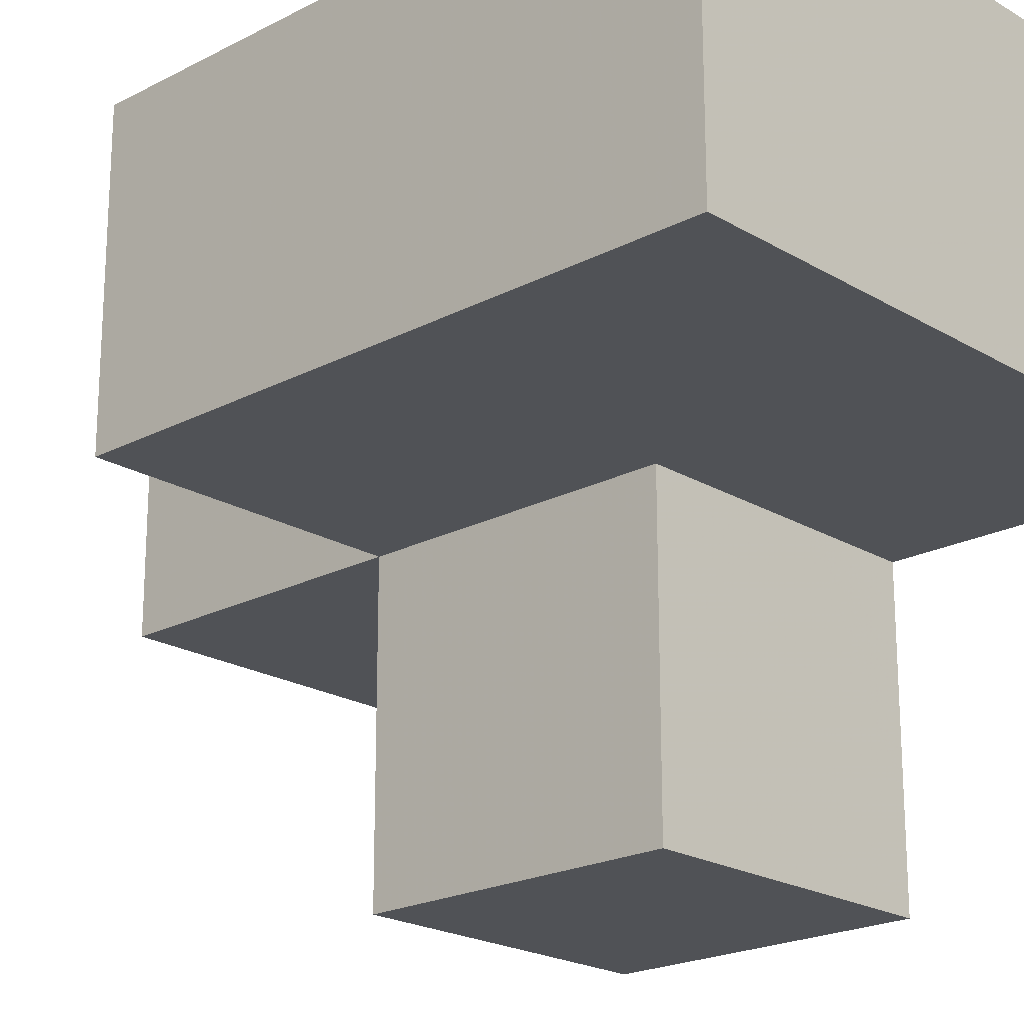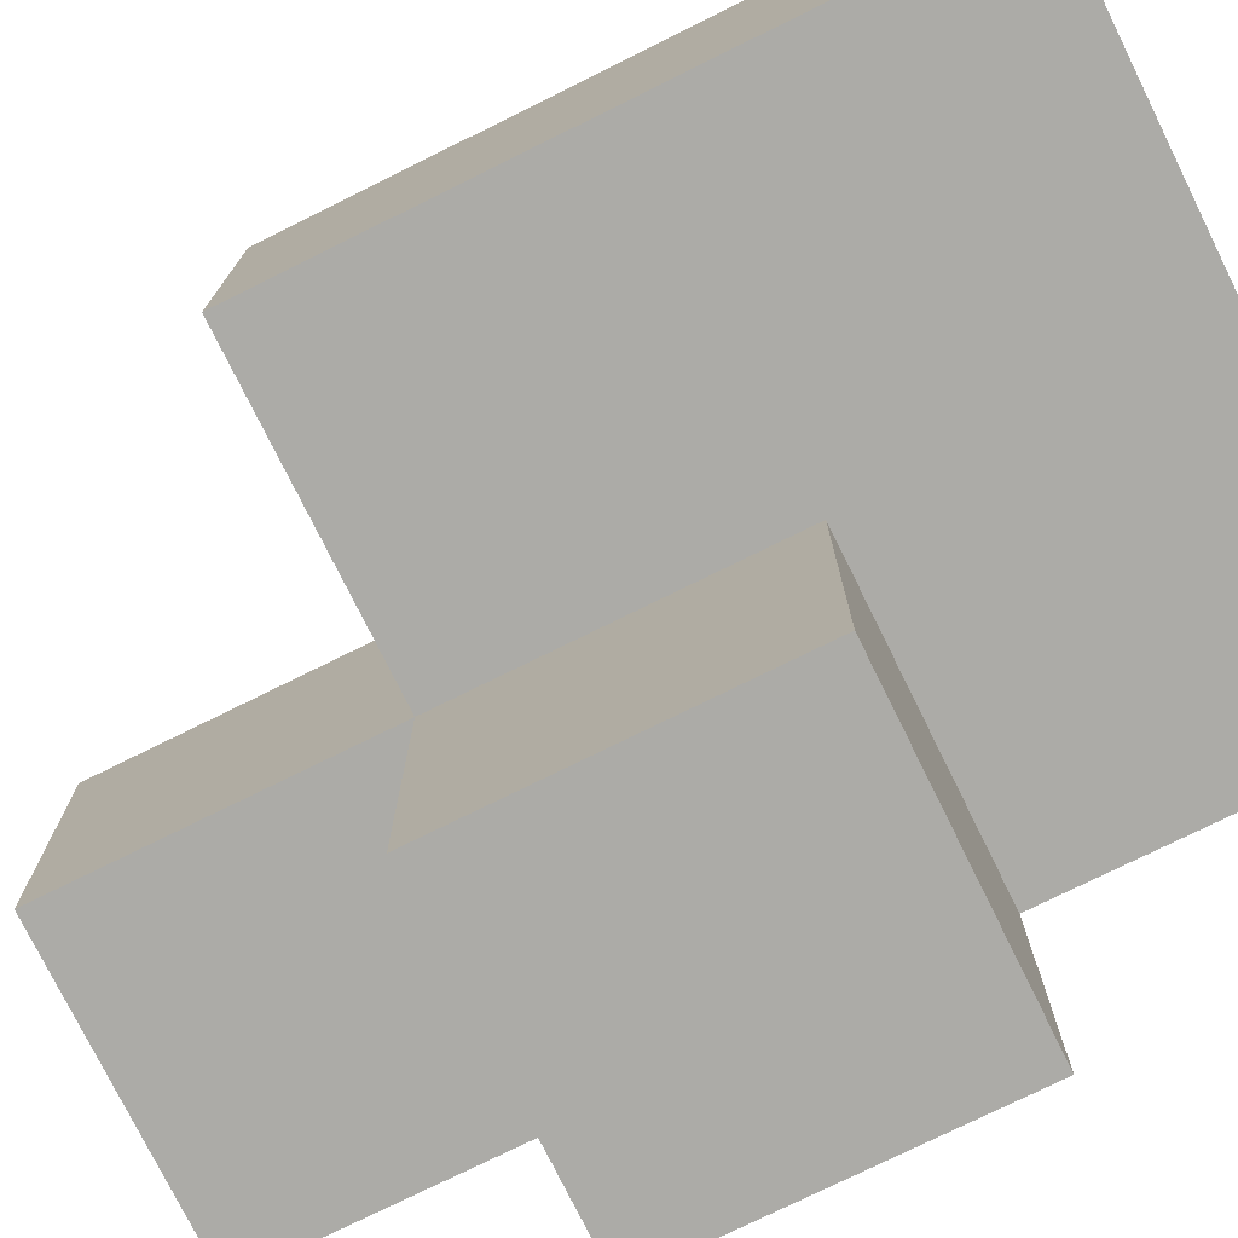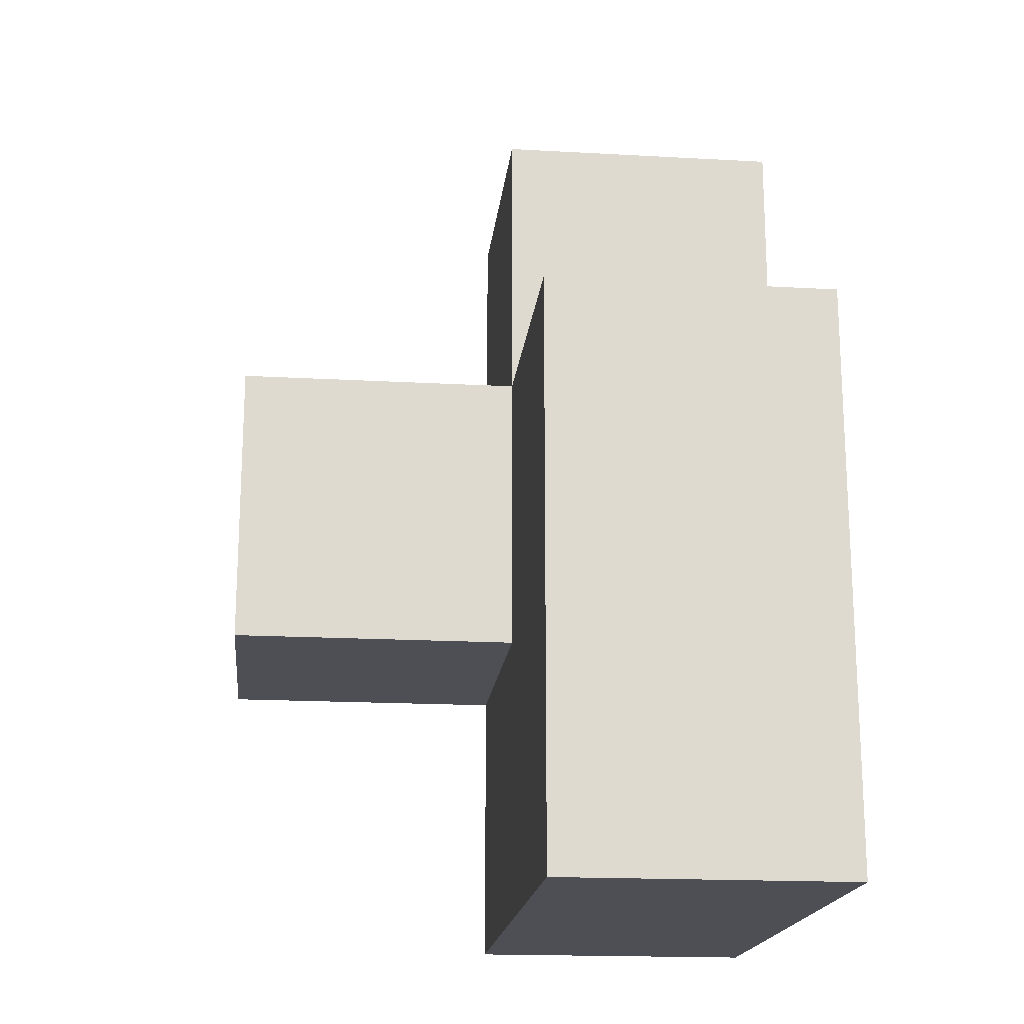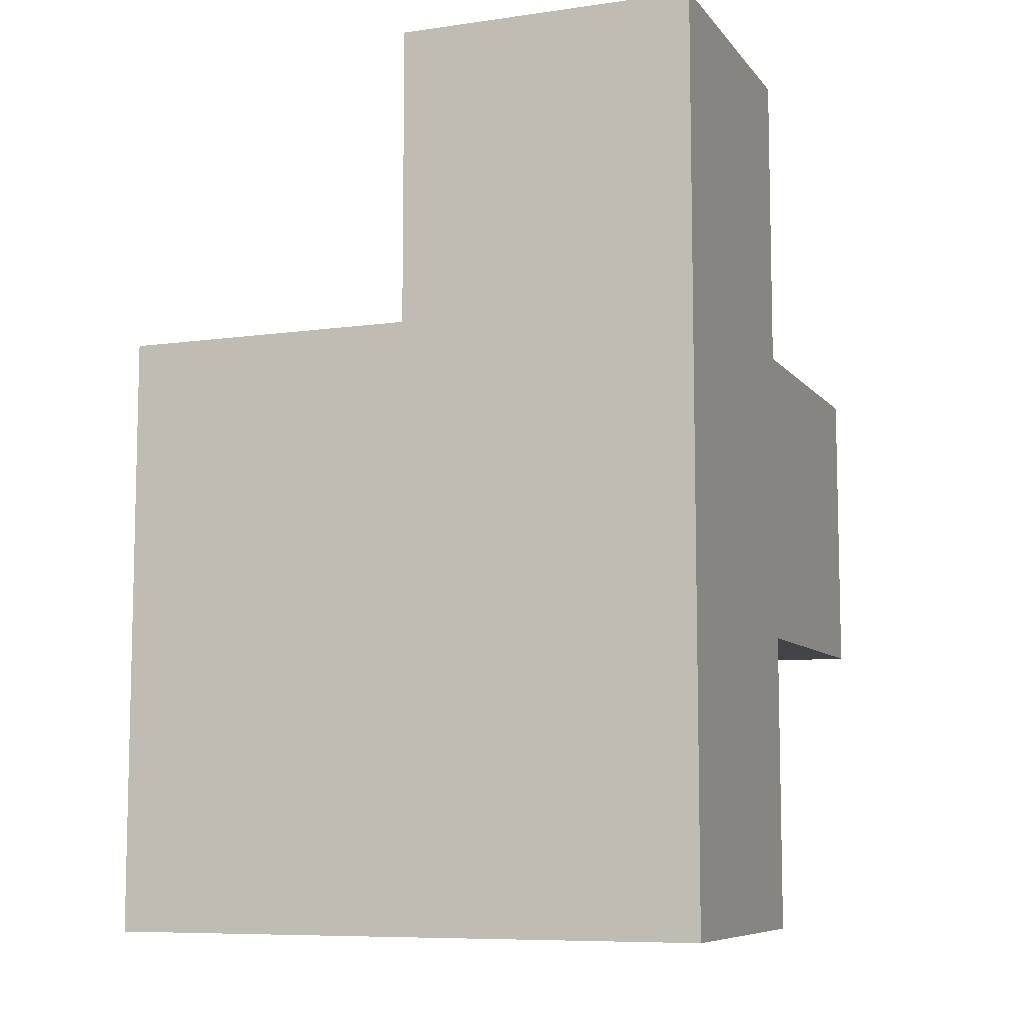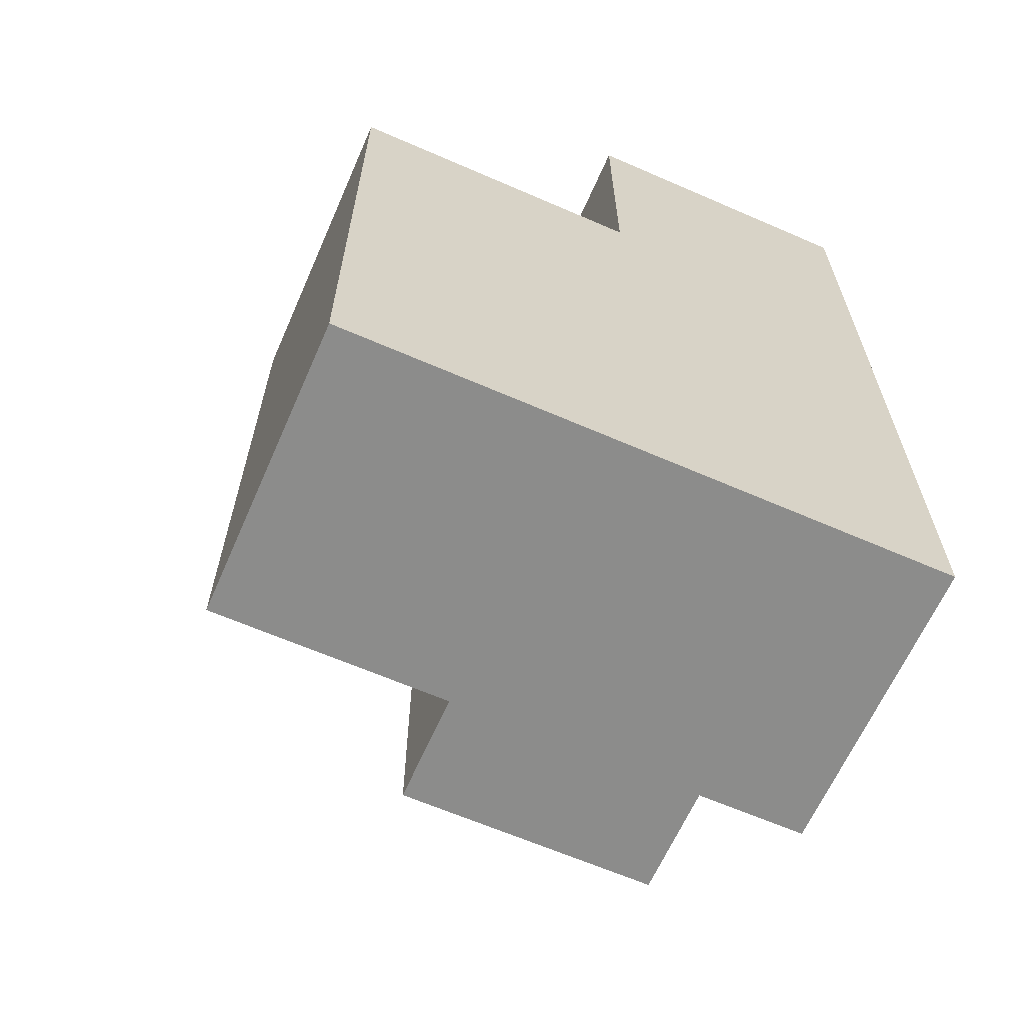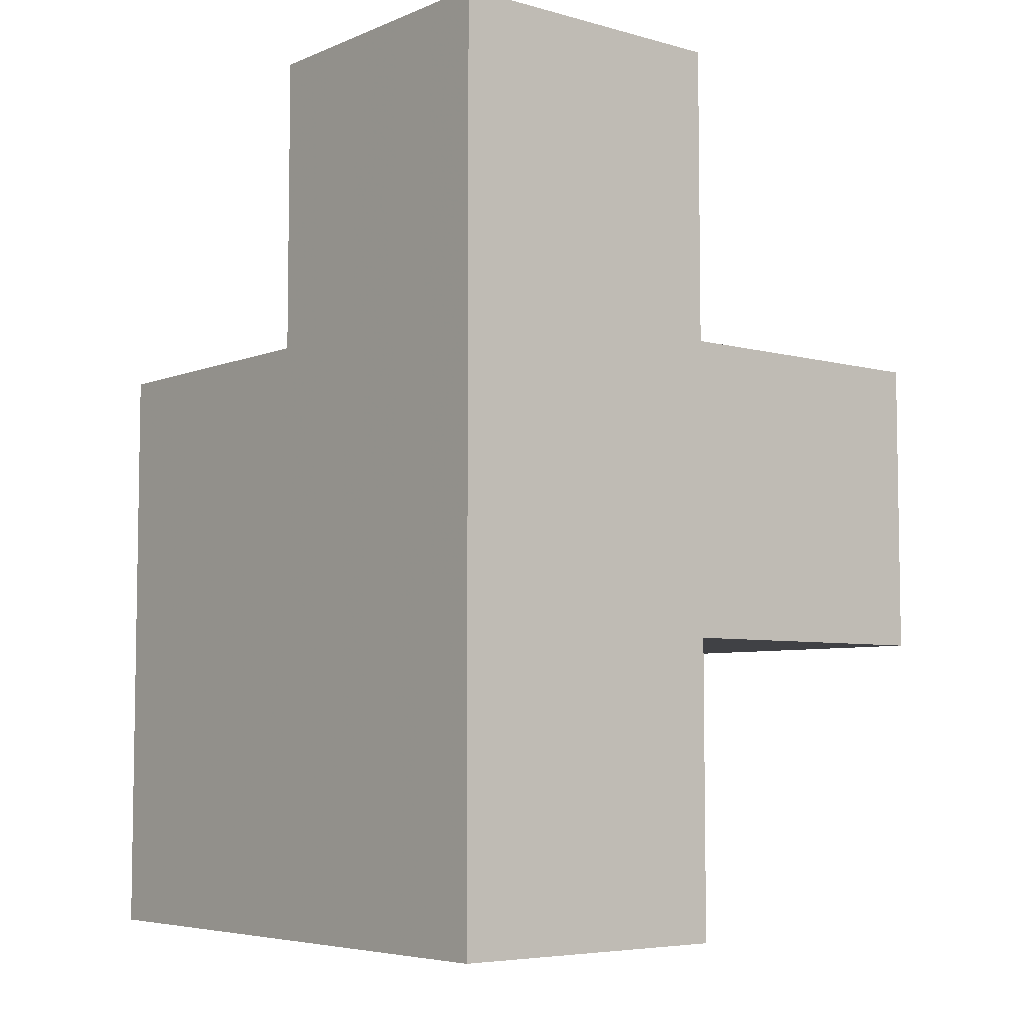
<metadata>
{"format":"obj","ext":"obj","renderer":"f3d","projection":"perspective","resolution":1024,"background":"white","views":[{"elev":-21.0,"azim":133.2,"up":"+Y"},{"elev":-76.3,"azim":116.3,"up":"+Y"},{"elev":-18.3,"azim":83.9,"up":"+Z"},{"elev":-8.3,"azim":-158.7,"up":"+Z"},{"elev":-64.1,"azim":156.3,"up":"+Z"},{"elev":-5.9,"azim":-129.5,"up":"+Z"}]}
</metadata>
<code>
v 0.008462 3.003 2.994
v 0.9985 2.013 2.004
v 0.9985 3.003 2.994
v 0.9985 3.993 2.004
v 1.988 3.993 2.004
v 1.988 3.003 2.994
v 0.008462 3.993 1.014
v 0.008462 3.993 3.984
v 0.008462 3.003 2.004
v 0.9985 3.993 1.014
v 0.9985 3.993 3.984
v 0.9985 3.003 2.004
v 1.988 3.003 2.004
v 0.008462 2.013 2.994
v 1.988 3.993 1.014
v 0.008462 3.993 2.994
v 0.008462 3.003 1.014
v 0.008462 3.003 3.984
v 0.9985 3.003 1.014
v 0.9985 2.013 2.994
v 0.9985 3.003 3.984
v 0.9985 3.993 2.994
v 1.988 3.993 2.994
v 1.988 3.003 1.014
v 0.008462 3.993 2.004
v 0.008462 2.013 2.004
f 4 25 22
f 16 22 25
f 25 9 16
f 1 16 9
f 18 21 8
f 11 8 21
f 1 3 18
f 21 18 3
f 22 16 11
f 8 11 16
f 16 1 8
f 18 8 1
f 3 22 21
f 11 21 22
f 3 6 22
f 23 22 6
f 12 13 3
f 6 3 13
f 5 4 23
f 22 23 4
f 13 5 6
f 23 6 5
f 2 26 12
f 9 12 26
f 14 20 1
f 3 1 20
f 26 2 14
f 20 14 2
f 9 26 1
f 14 1 26
f 2 12 20
f 3 20 12
f 24 19 15
f 10 15 19
f 19 24 12
f 13 12 24
f 15 10 5
f 4 5 10
f 24 15 13
f 5 13 15
f 19 17 10
f 7 10 17
f 17 19 9
f 12 9 19
f 10 7 4
f 25 4 7
f 7 17 25
f 9 25 17

</code>
